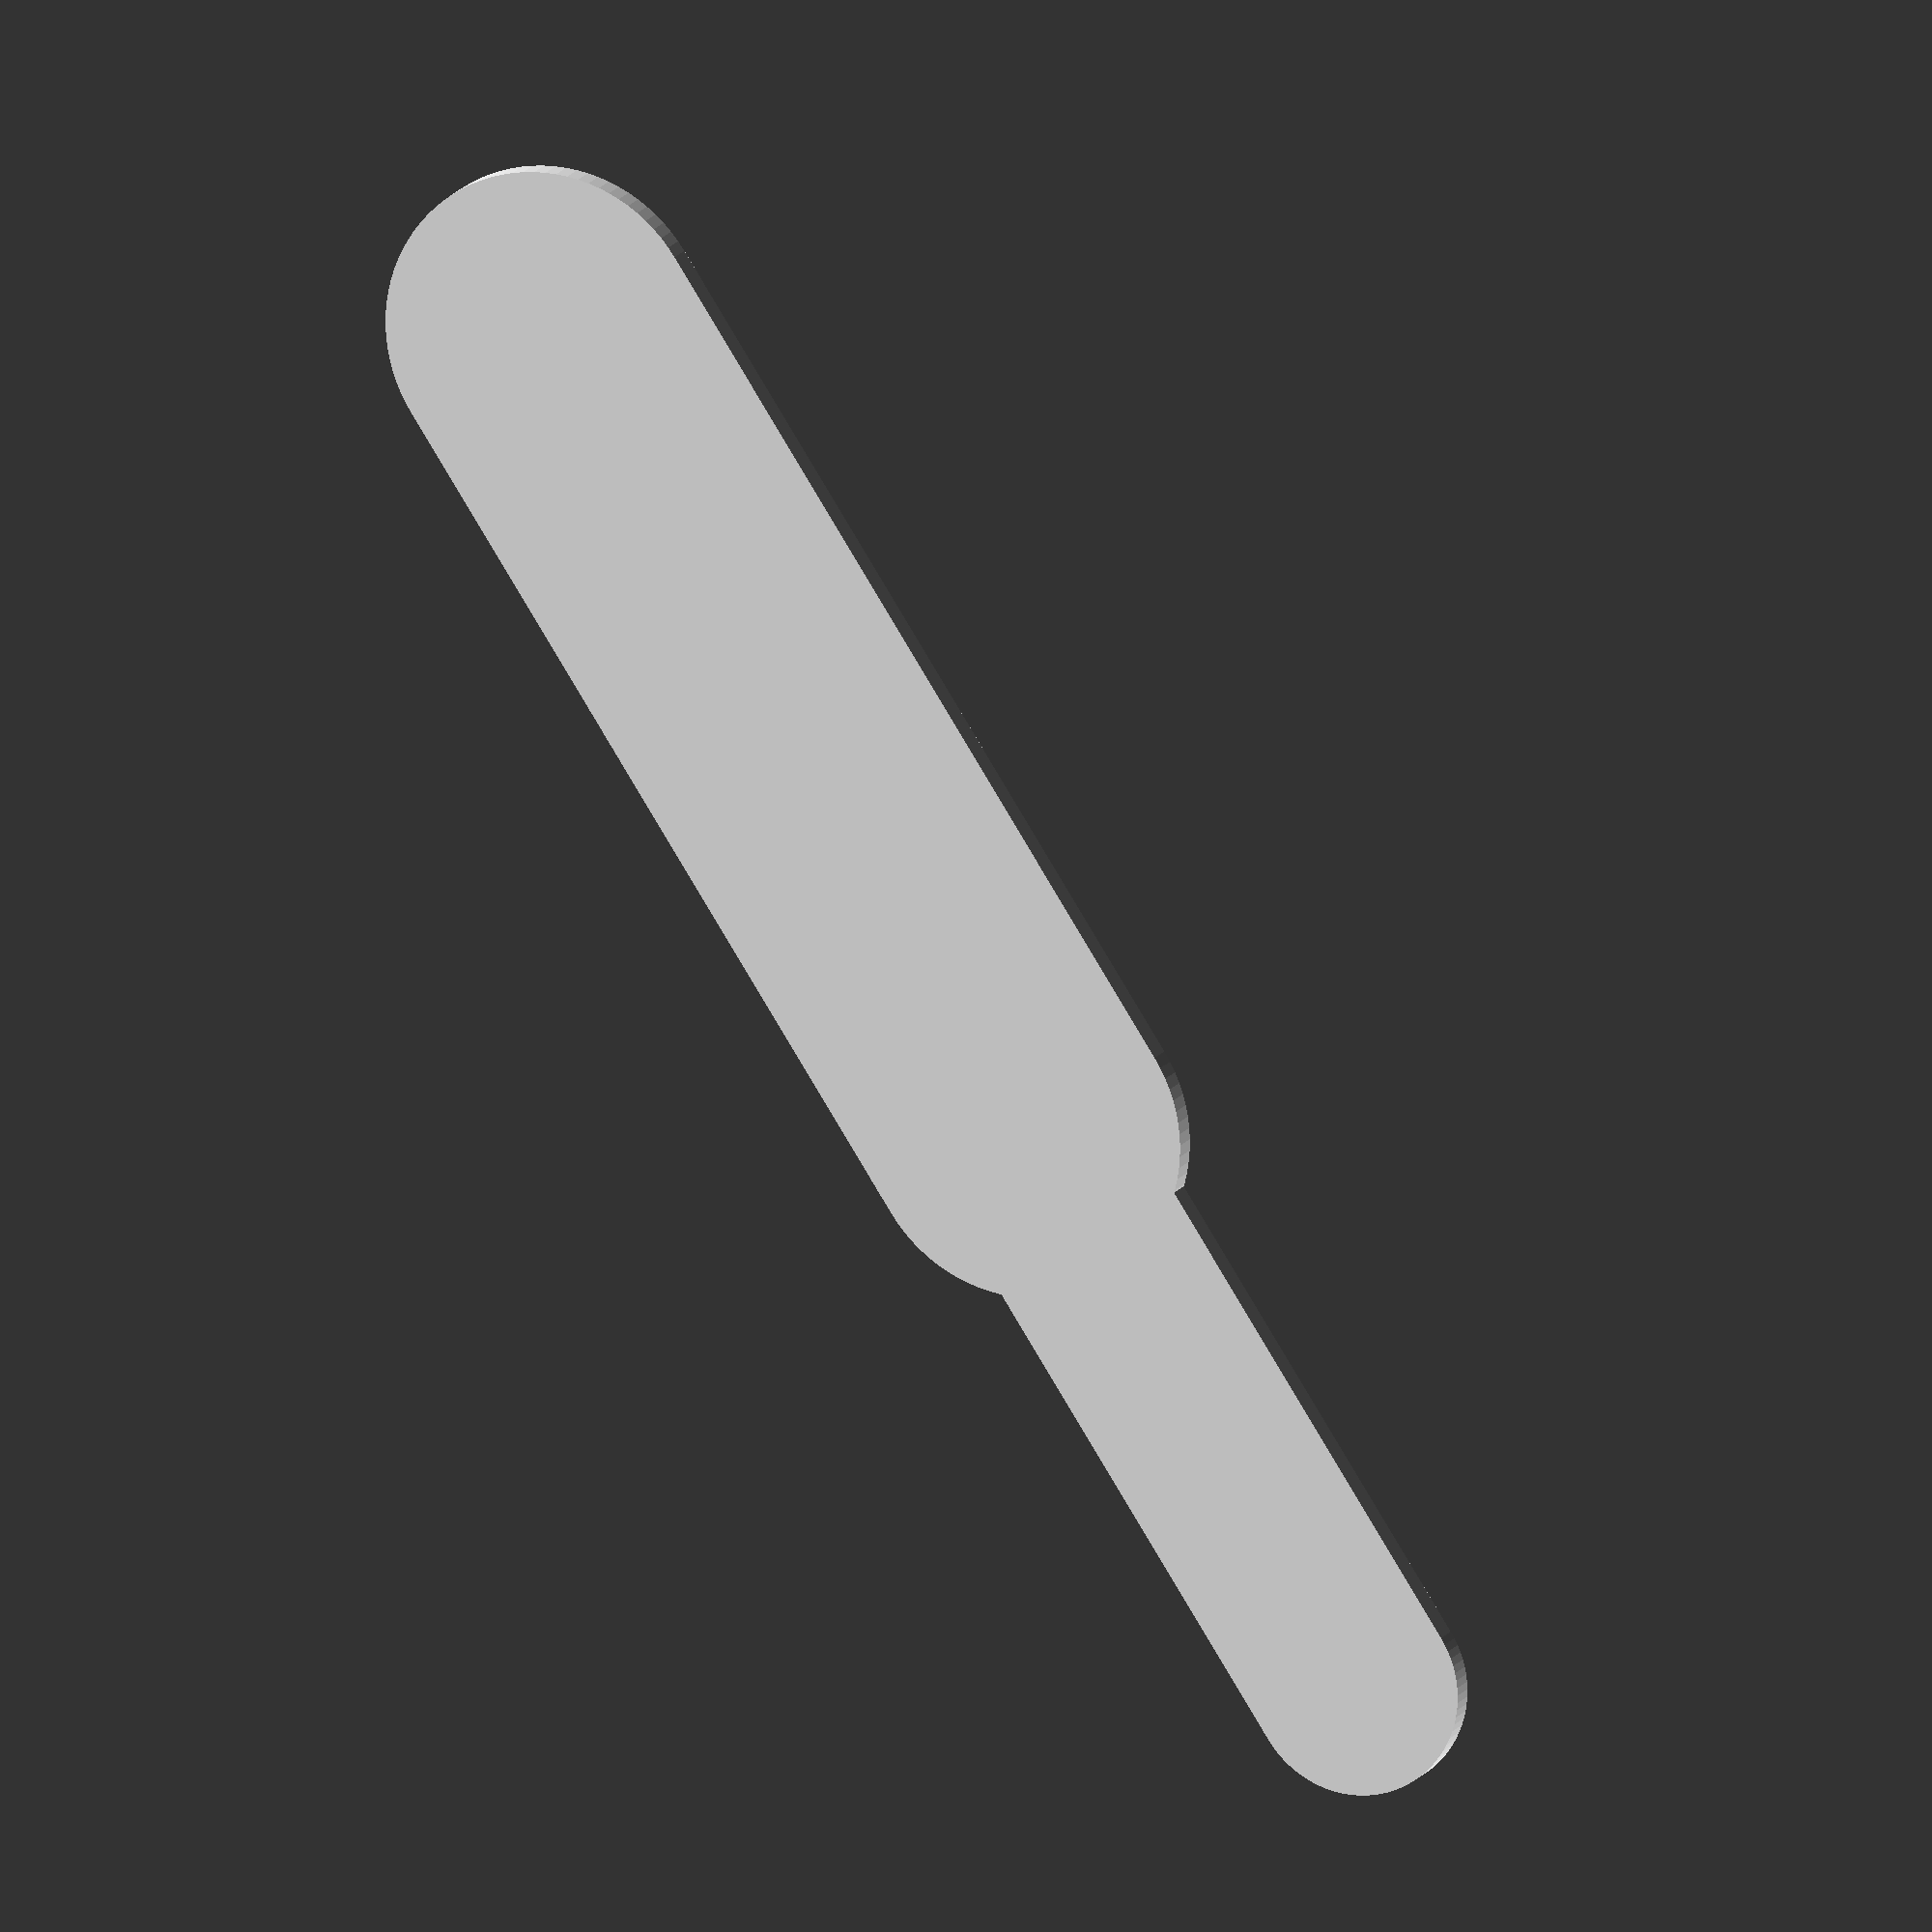
<openscad>
$fn = 90;

function in2mm (v) = v * 25.4;
function sum (v, i = 0, r = 0) = i < len (v) ? sum (v, i + 1, r + v [i]) : r;
function f0 (x, y = 128) = in2mm (x * (1 / y));
function f1 (x, y = 128) = in2mm (1 + (x * (1 / y)));
function subarray (list, begin = 0, end = -1) = [
  let (end = end < 0 ? len (list) : end)
    for (i = [begin : 1 : end - 1])
      list [i]
];

sockets38_od = [f0(100), f0(100), f0(100), f0(100), f0(60), f0(60), f0(60)];
stem38_dia = f0(3,8) + f0(1,128);
stem14_dia = f0(1,4) + f0(1,128);
stem38_height = f0(7,16);
stem14_height = f0(5,16);
padding = f0(1,16);
plate_thickness = 2.00;

pos38 = [for (i = [1 : len (sockets38_od) - 1]) (sockets38_od [i - 1] / 2) + (sockets38_od [i] / 2) + padding];

for (i = [0 : len (sockets38_od) - 1]) {
  translate ([0,  sum (subarray (pos38, 0, i)), plate_thickness]) {
    if (sockets38_od [i] == f0(100)) {
      cylinder (d = stem38_dia, h = stem38_height - (stem38_dia / 2));

      translate ([0, 0, stem38_height - (stem38_dia / 2)])
        sphere (d = stem38_dia);
    } else {
      cylinder (d = stem14_dia, h = stem14_height - (stem14_dia / 2));

      translate ([0, 0, stem14_height - (stem14_dia / 2)])
        sphere (d = stem14_dia);
    }
  }
}

linear_extrude (height = plate_thickness) {
  hull () {
    translate ([0, 0, 0])
      circle (d = sockets38_od [0] + (padding * 2));
    translate ([0, sum (subarray (pos38, 0, 3)), 0])
      circle (d = sockets38_od [0] + (padding * 2));
  }
  hull () {
    translate ([0, sum (subarray (pos38, 0, 3)), 0])
      circle (d = sockets38_od [len (sockets38_od) - 1] + (padding * 2));
    translate ([0, sum (pos38), 0])
      circle (d = sockets38_od [len (sockets38_od) - 1] + (padding * 2));
  }
}

</openscad>
<views>
elev=346.3 azim=213.1 roll=199.7 proj=o view=solid
</views>
